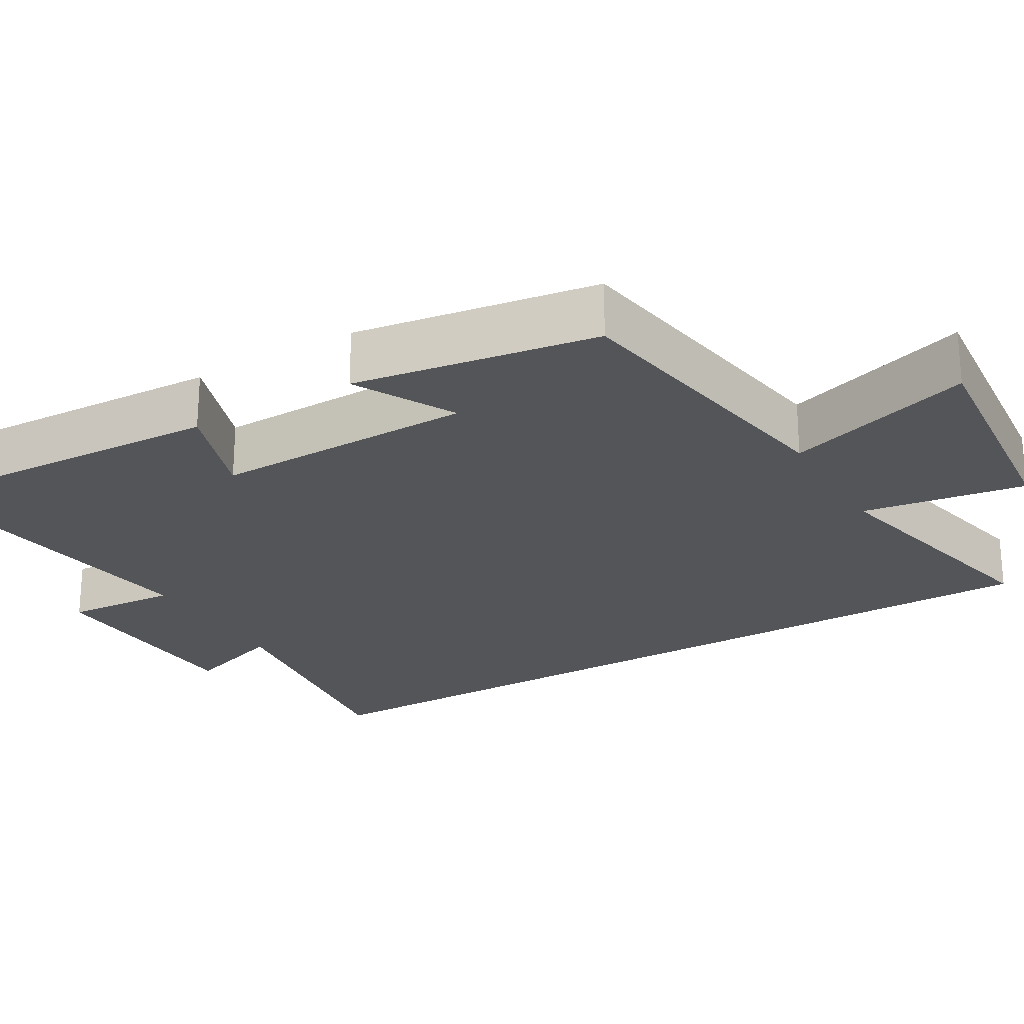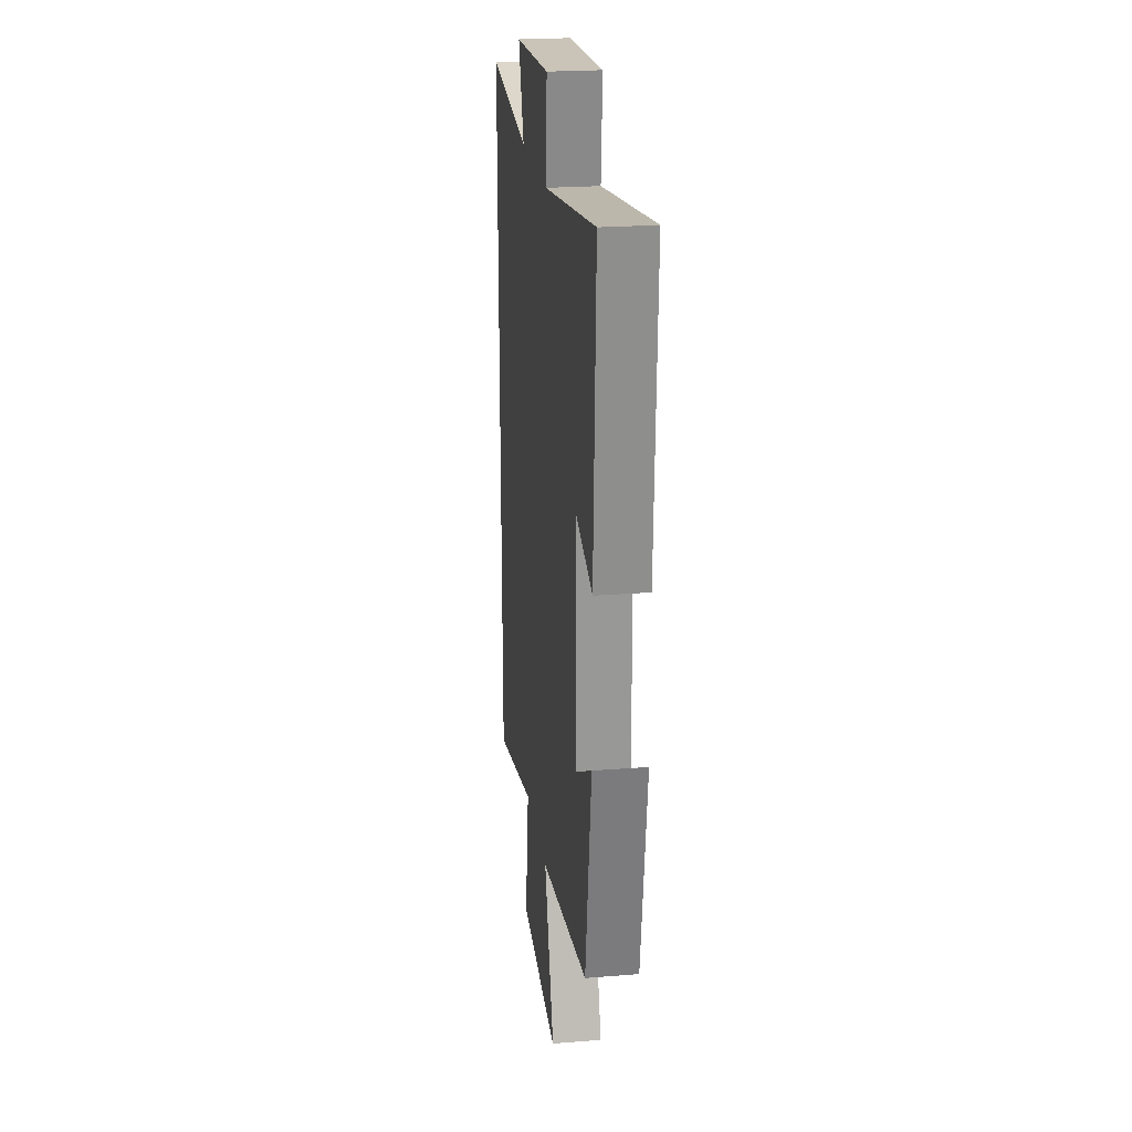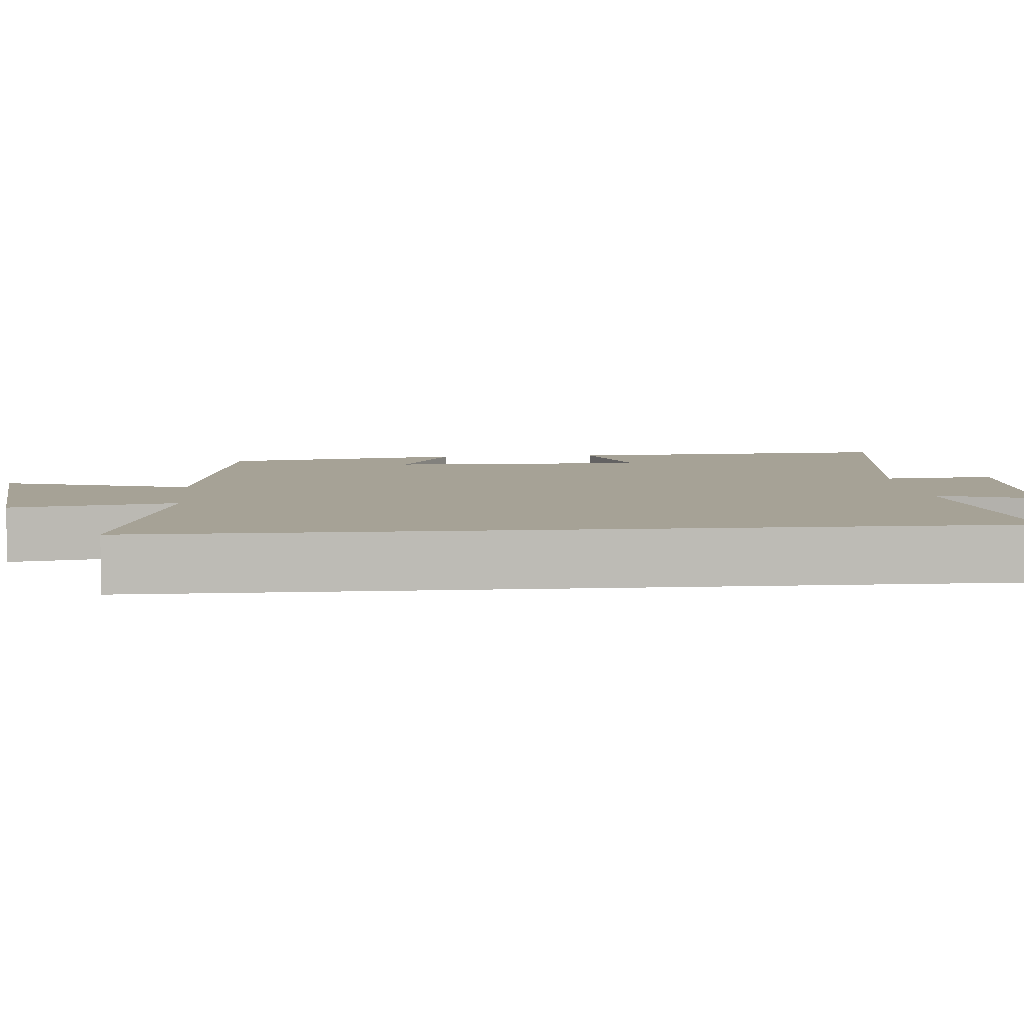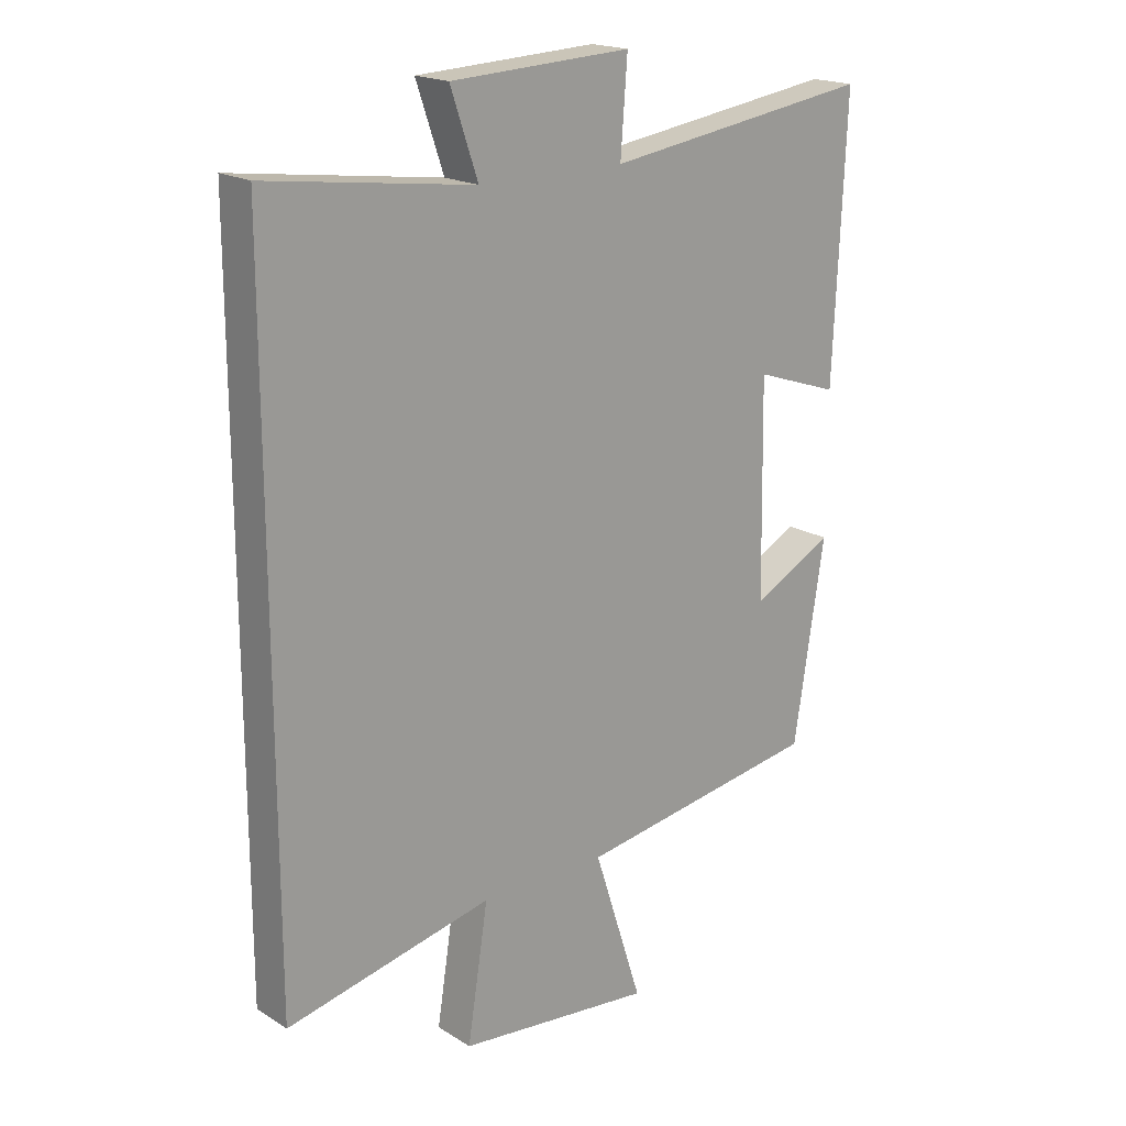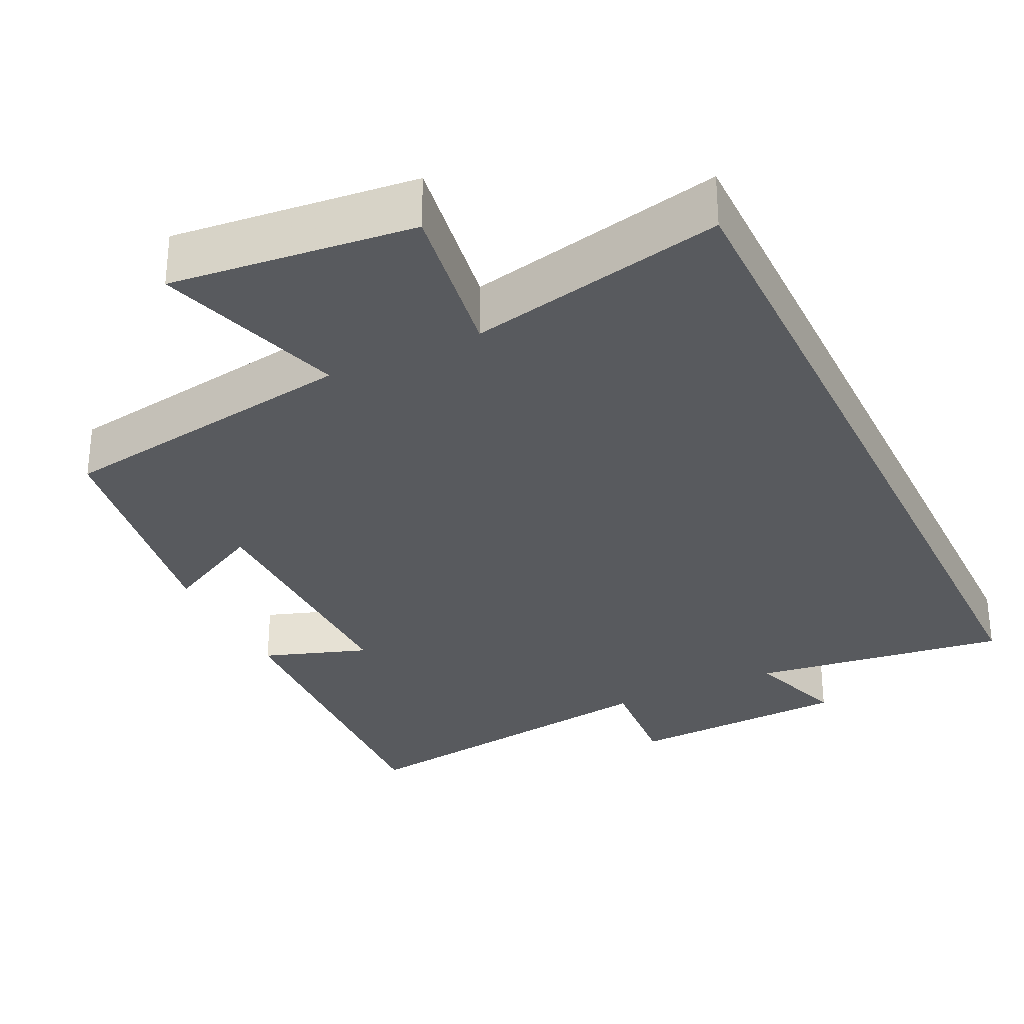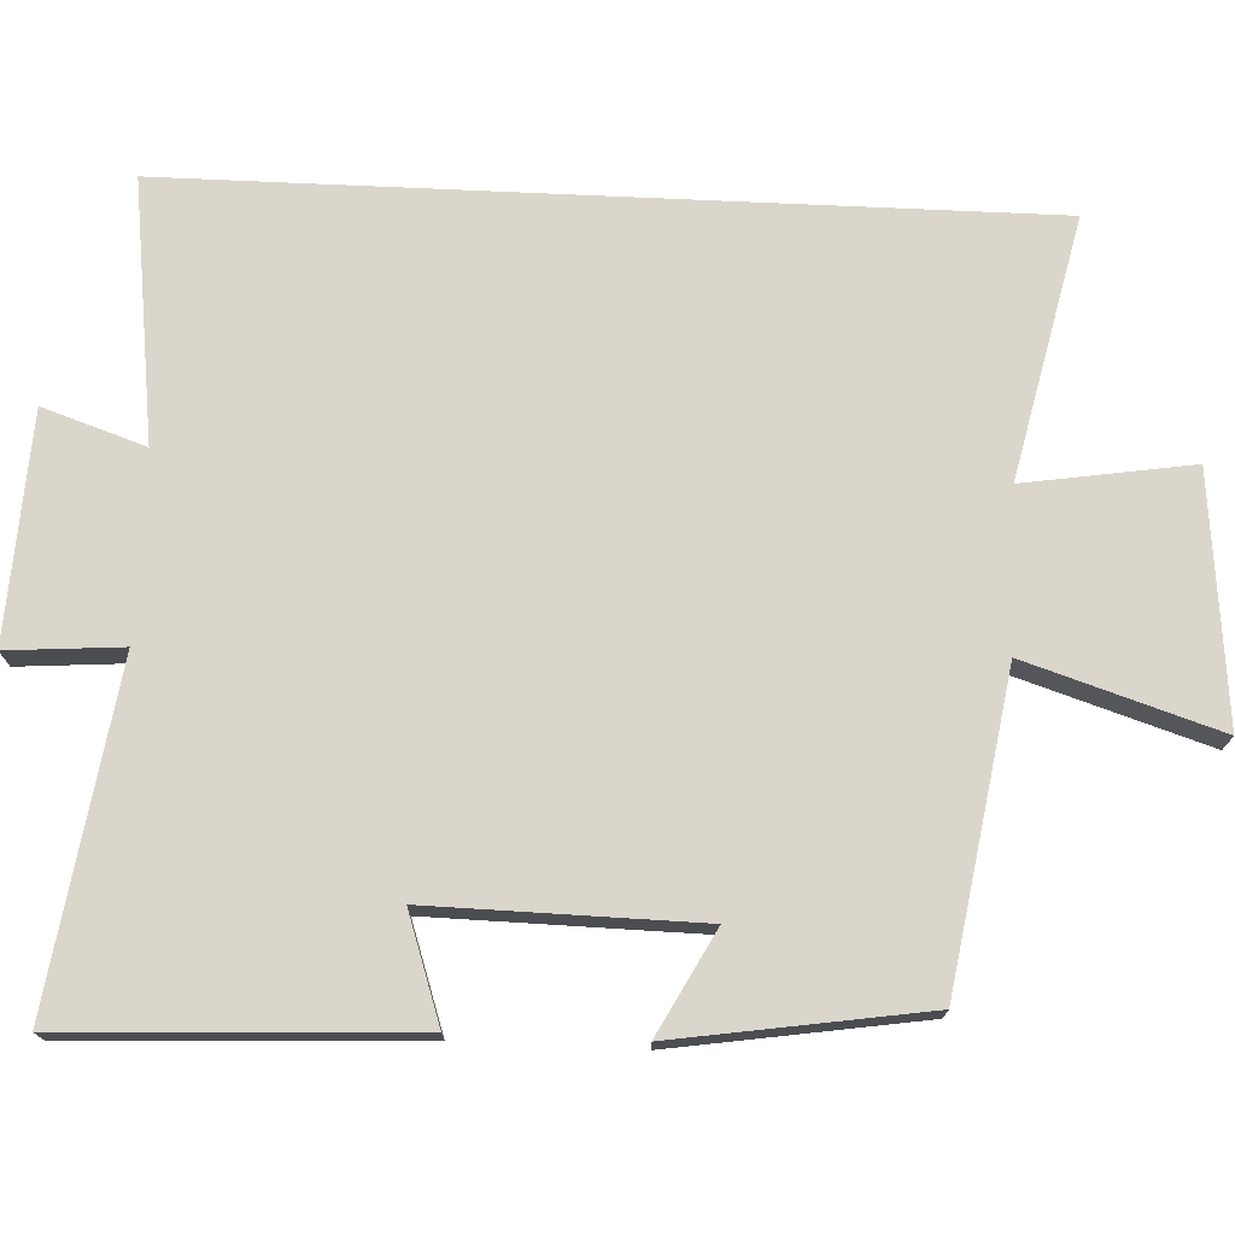
<metadata>
{"format":"obj","ext":"obj","renderer":"f3d","projection":"perspective","resolution":1024,"background":"white","views":[{"elev":-24.4,"azim":120.4,"up":"+Y"},{"elev":23.0,"azim":82.3,"up":"+Z"},{"elev":6.3,"azim":-95.3,"up":"+Y"},{"elev":18.9,"azim":-40.7,"up":"+Z"},{"elev":-30.8,"azim":-154.5,"up":"+Y"},{"elev":73.8,"azim":92.6,"up":"+Y"}]}
</metadata>
<code>
v 0.45 0.07 -0.434
v 0.047 0.07 -0.5
v 0.127 0.07 -0.75
v -0.195 0.07 -0.718
v -0.161 0.07 -0.5
v -0.5 0.07 -0.576
v -0.5 0.07 0.544
v -0.16 0.07 0.5
v -0.205 0.07 0.633
v 0.091 0.07 0.649
v 0.08 0.07 0.5
v 0.52 0.07 0.566
v 0.5 0.07 0.12
v 0.361 0.07 0.167
v 0.367 0.07 -0.181
v 0.5 0.07 -0.11
v 0.45 0 -0.434
v 0.047 0 -0.5
v 0.127 0 -0.75
v -0.195 0 -0.718
v -0.161 0 -0.5
v -0.5 0 -0.576
v -0.5 0 0.544
v -0.16 0 0.5
v -0.205 0 0.633
v 0.091 0 0.649
v 0.08 0 0.5
v 0.52 0 0.566
v 0.5 0 0.12
v 0.361 0 0.167
v 0.367 0 -0.181
v 0.5 0 -0.11
f 15 16 1 2
f 14 15 2
f 11 12 13 14
f 11 14 2
f 8 9 10 11
f 8 11 2
f 5 6 7 8
f 5 8 2
f 2 3 4 5
f 18 17 32 31
f 18 31 30
f 30 29 28 27
f 18 30 27
f 27 26 25 24
f 18 27 24
f 24 23 22 21
f 18 24 21
f 21 20 19 18
f 1 17 18 2
f 2 18 19 3
f 3 19 20 4
f 4 20 21 5
f 5 21 22 6
f 6 22 23 7
f 7 23 24 8
f 8 24 25 9
f 9 25 26 10
f 10 26 27 11
f 11 27 28 12
f 12 28 29 13
f 13 29 30 14
f 14 30 31 15
f 15 31 32 16
f 16 32 17 1

</code>
